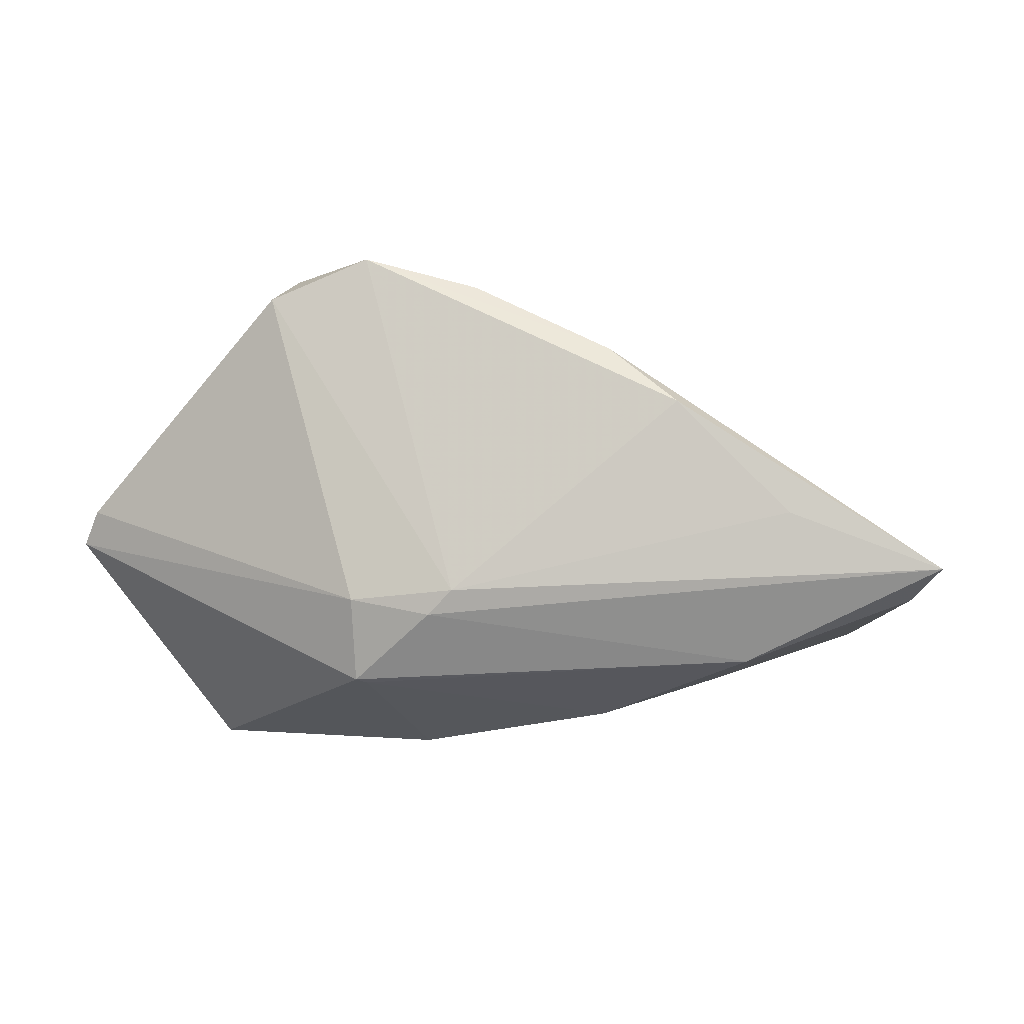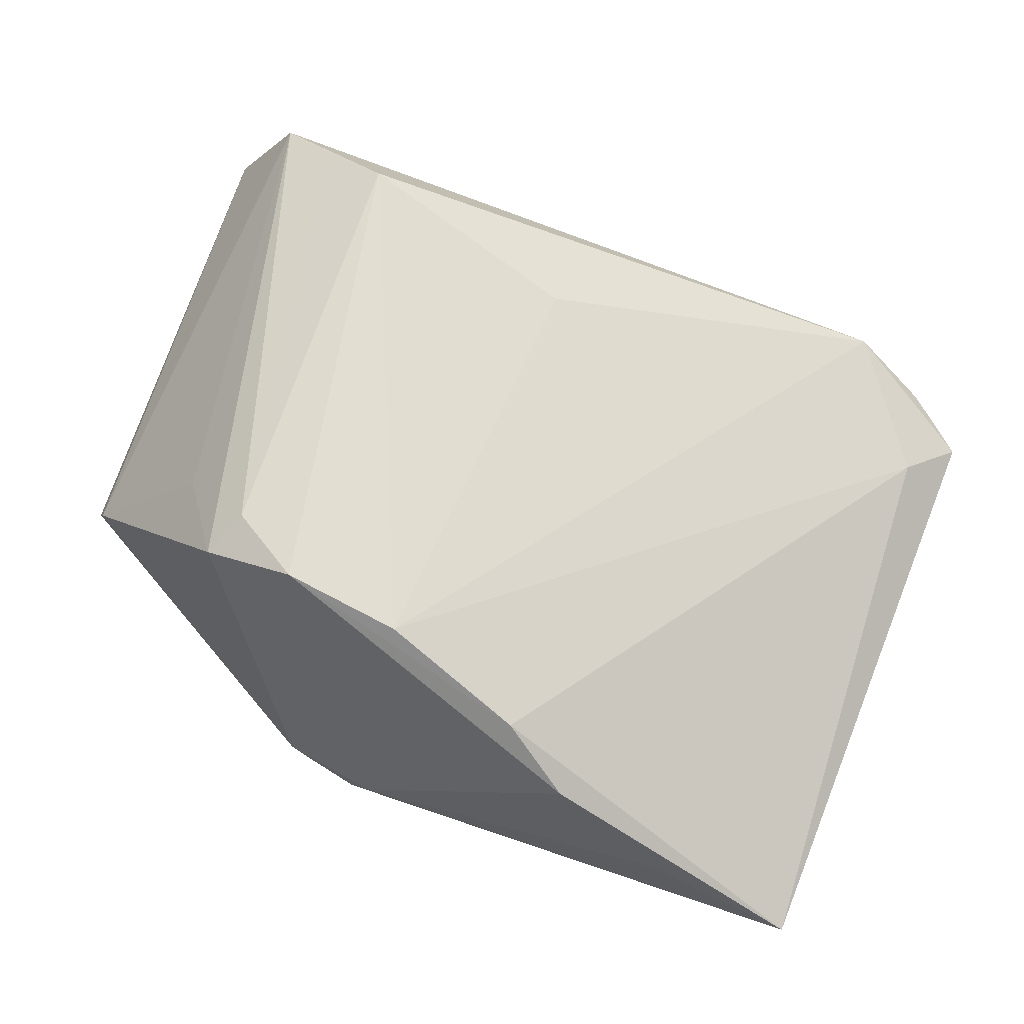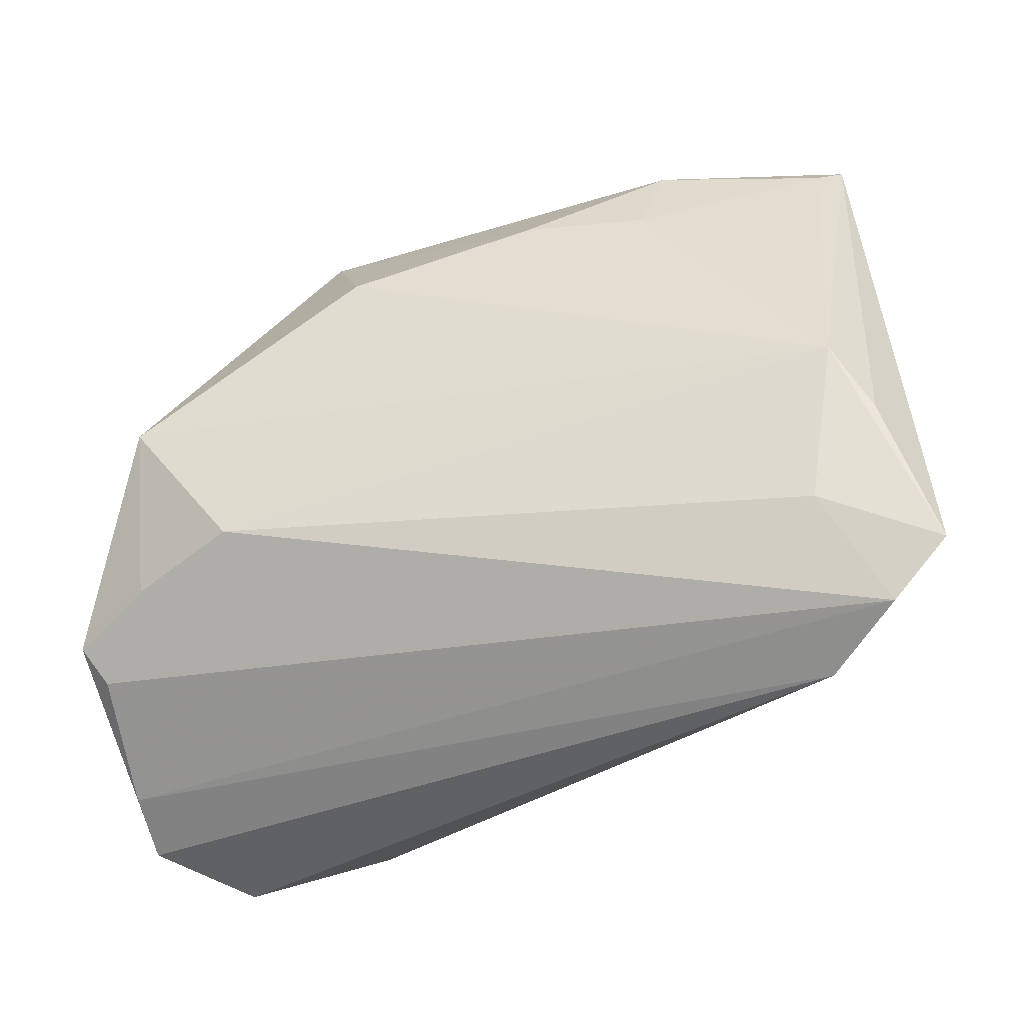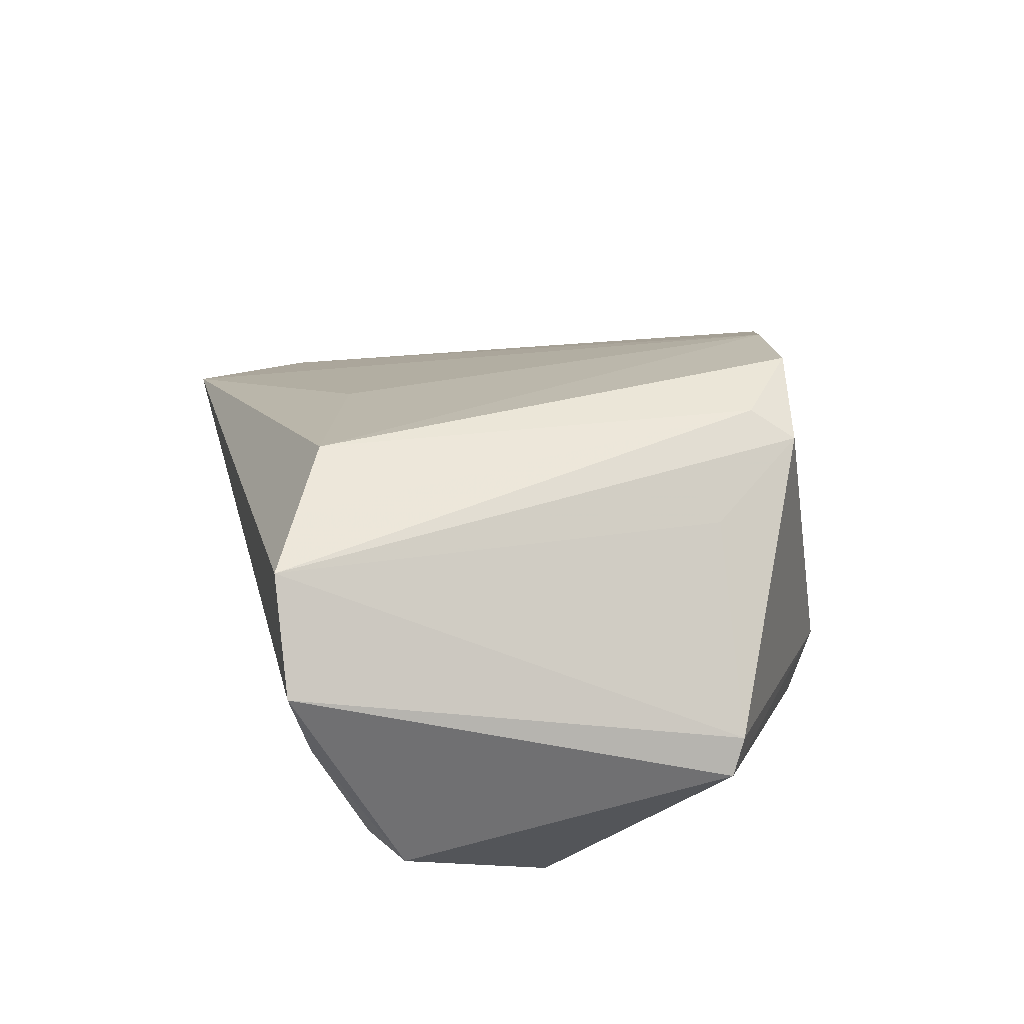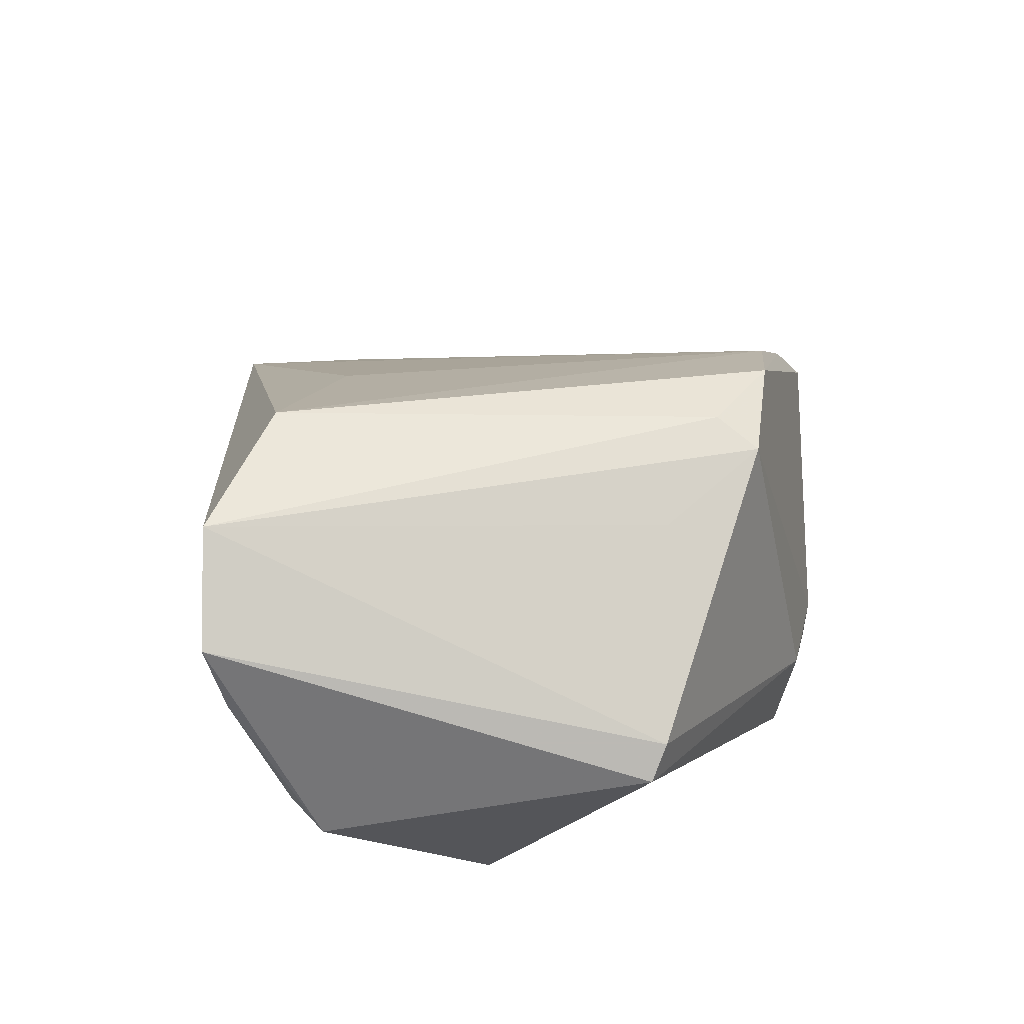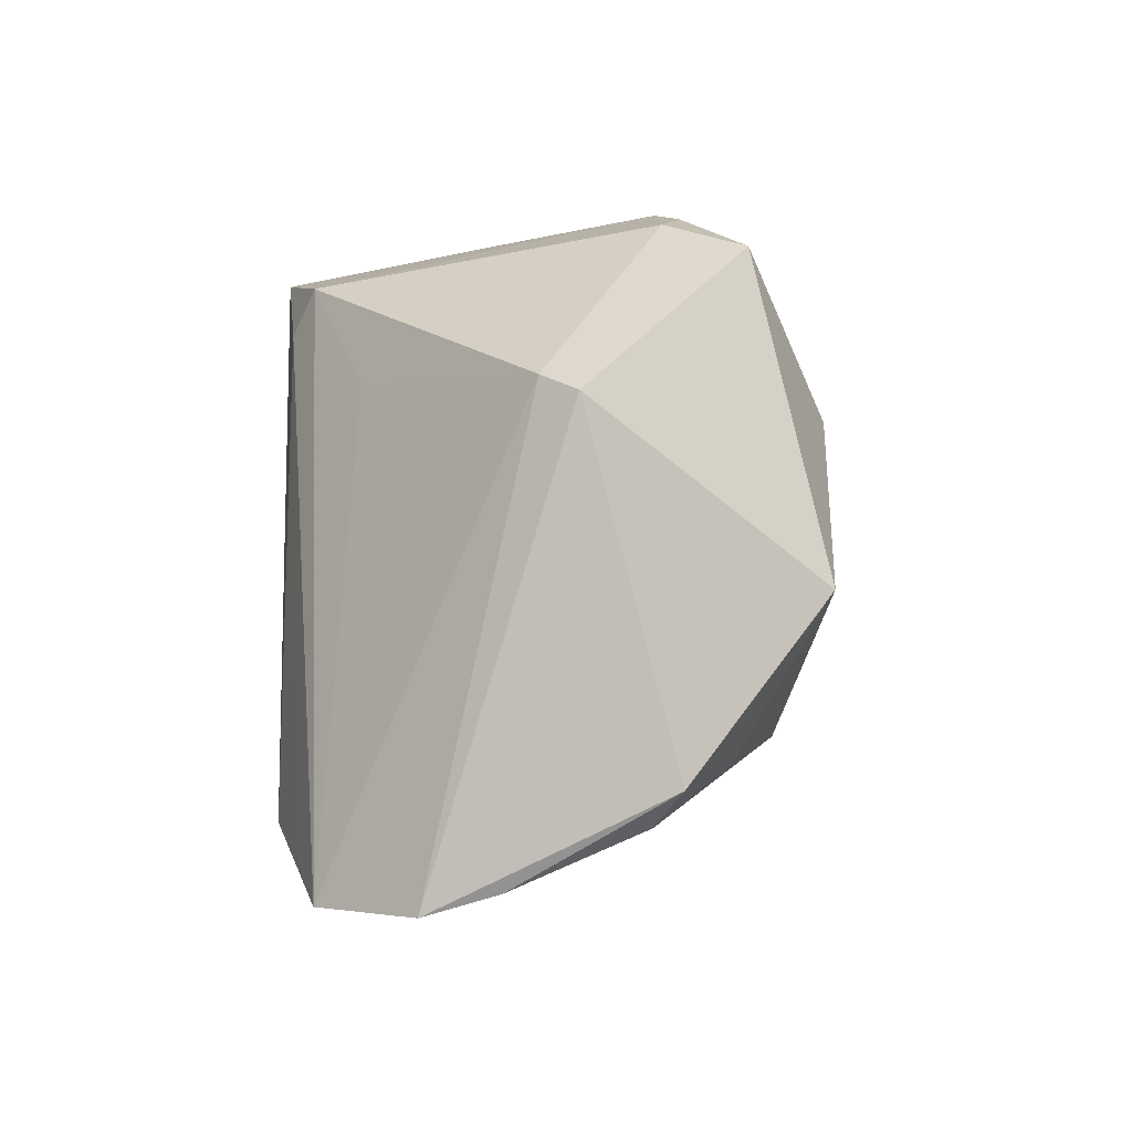
<metadata>
{"format":"obj","ext":"obj","renderer":"f3d","projection":"perspective","resolution":1024,"background":"white","views":[{"elev":-2.0,"azim":-177.8,"up":"+Z"},{"elev":62.7,"azim":-159.8,"up":"+Z"},{"elev":-49.6,"azim":-158.8,"up":"+Y"},{"elev":31.9,"azim":81.3,"up":"+Z"},{"elev":29.4,"azim":91.9,"up":"+Z"},{"elev":1.1,"azim":93.6,"up":"+Y"}]}
</metadata>
<code>
v 0.03499 -0.01968 -0.01766
v 0.03804 -0.03343 0.02226
v -0.0504 0.03223 -0.0103
v 0.02261 0.02682 0.02462
v -0.05059 -0.02601 0.0003745
v 0.01146 0.02808 0.02907
v 0.04538 0.01675 0.0001655
v 0.01206 0.03202 -0.01931
v -0.001356 0.02882 0.0256
v 0.03243 -0.003256 -0.02745
v -0.05183 -0.01692 -0.01102
v 0.01093 0.03122 -0.01969
v -0.04844 -0.009345 -0.01506
v 0.005162 0.01386 -0.02745
v -0.04881 -0.0384 -0.002322
v 0.02004 0.02222 0.02725
v 0.02254 -0.01832 -0.02159
v -0.05569 -0.03326 -0.004532
v -0.03642 0.03666 -0.0006056
v -0.04338 -0.02718 -0.009746
v -0.03197 0.03214 -0.01722
v 0.0471 0.01523 -0.003651
v 0.003631 0.03592 -0.01194
v 0.04569 -0.03315 0.01129
v -0.05319 0.03666 -0.006902
v 0.03115 -0.03025 0.02504
v 0.04474 -0.03101 0.003634
v -0.002617 -0.02213 0.02078
v 0.01242 0.03427 -0.01027
v 0.04477 -0.02135 -0.01319
v 0.000962 0.03666 -0.0092
v 0.02993 0.01667 0.01878
v -0.02938 0.0209 -0.01953
v 0.02286 -0.02727 0.0284
v -0.02412 0.03605 0.01185
v -0.01666 0.0324 0.01807
v -0.04005 -0.04011 0.004411
v 0.04248 -0.0251 -0.01018
v -0.01602 0.01994 -0.02382
f 24 37 27
f 17 13 10
f 5 36 25
f 2 37 24
f 2 34 37
f 37 34 28
f 25 36 35
f 35 36 6
f 30 27 38
f 24 27 30
f 15 17 38
f 15 27 37
f 38 27 15
f 3 13 25
f 34 2 26
f 6 36 9
f 9 34 6
f 9 28 34
f 37 28 9
f 9 5 37
f 36 5 9
f 38 17 1
f 1 30 38
f 1 17 10
f 10 30 1
f 24 30 22
f 22 30 10
f 13 17 20
f 17 15 20
f 25 13 11
f 33 39 13
f 13 3 33
f 10 13 14
f 13 39 14
f 16 26 2
f 2 4 16
f 34 26 16
f 6 34 16
f 16 4 6
f 7 2 24
f 24 22 7
f 18 20 15
f 13 20 18
f 18 11 13
f 25 11 18
f 37 5 18
f 18 15 37
f 18 5 25
f 32 4 2
f 2 7 32
f 32 7 4
f 4 7 29
f 29 7 22
f 31 35 6
f 6 4 31
f 4 29 31
f 25 35 19
f 19 31 25
f 35 31 19
f 10 14 8
f 8 22 10
f 8 29 22
f 21 3 25
f 39 33 21
f 21 33 3
f 12 14 39
f 12 8 14
f 39 21 12
f 12 21 8
f 23 31 29
f 29 8 23
f 8 21 23
f 25 31 23
f 23 21 25

</code>
